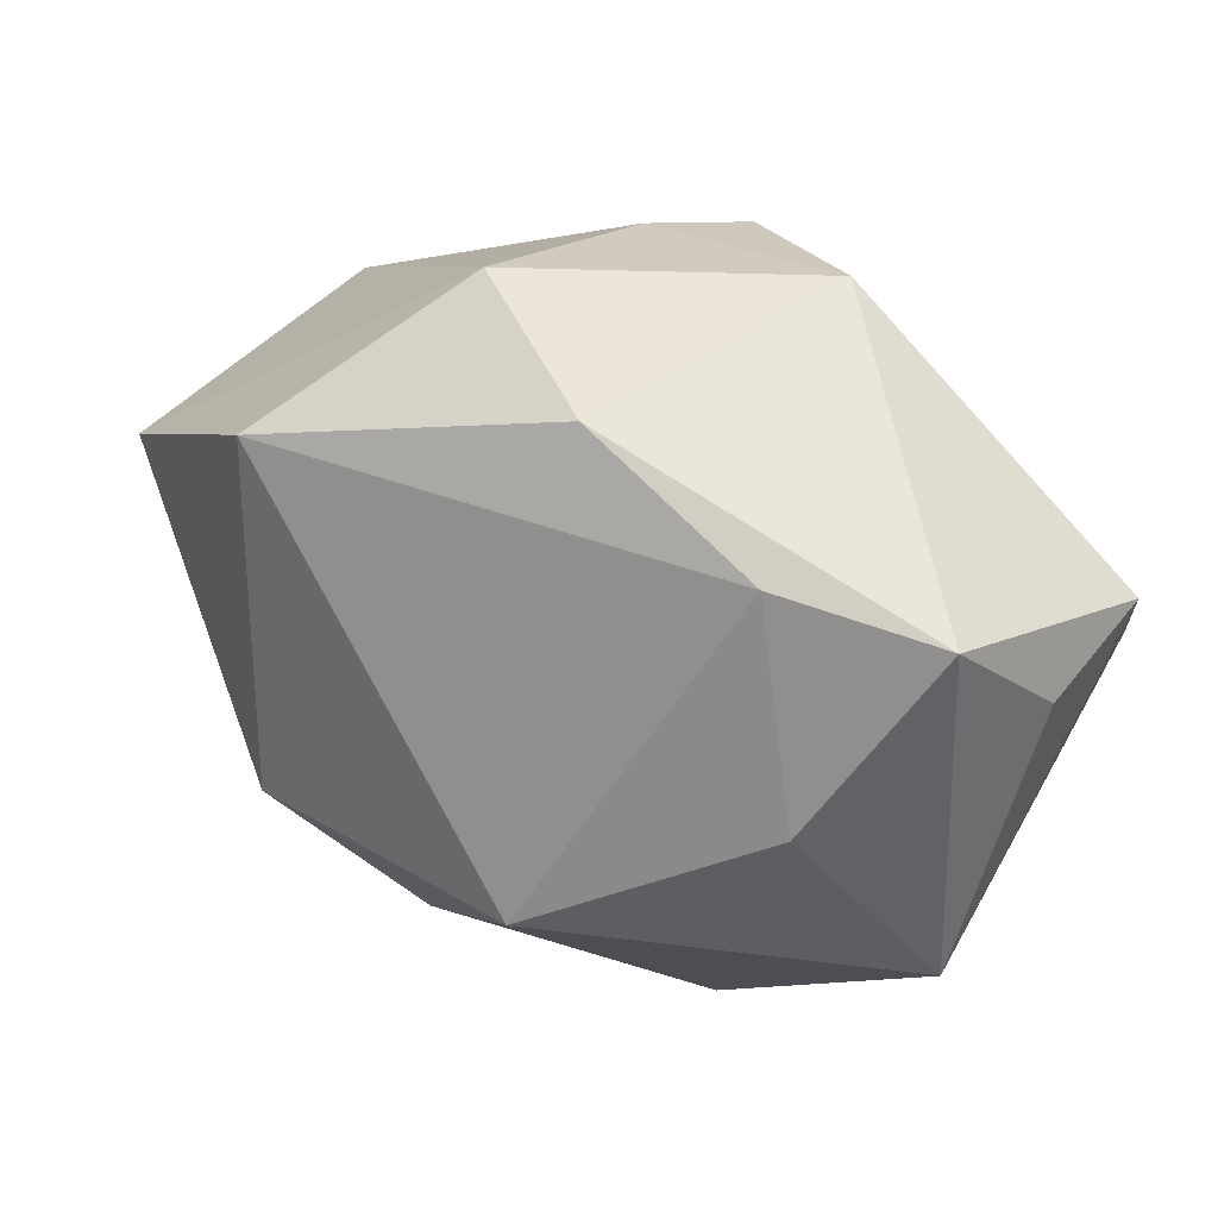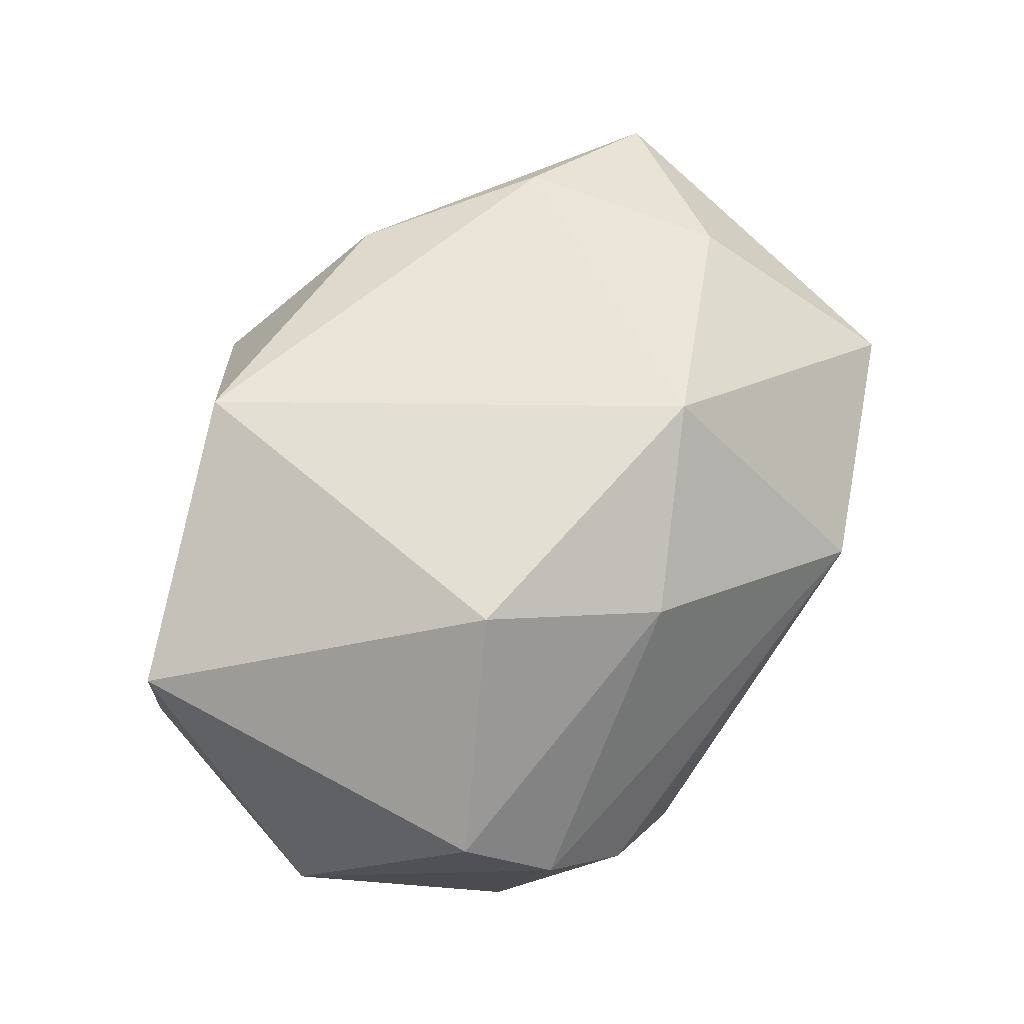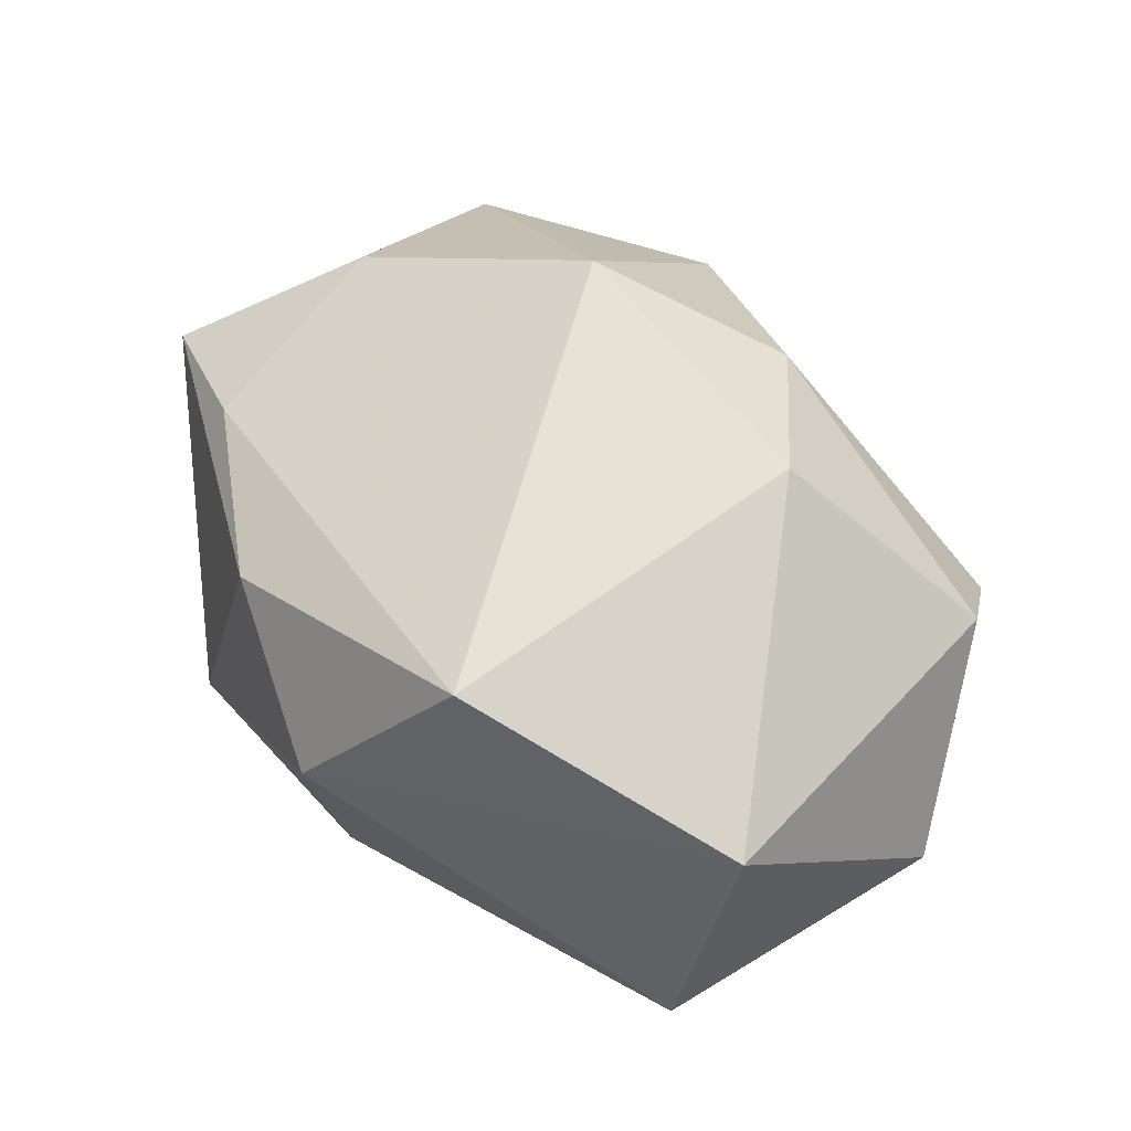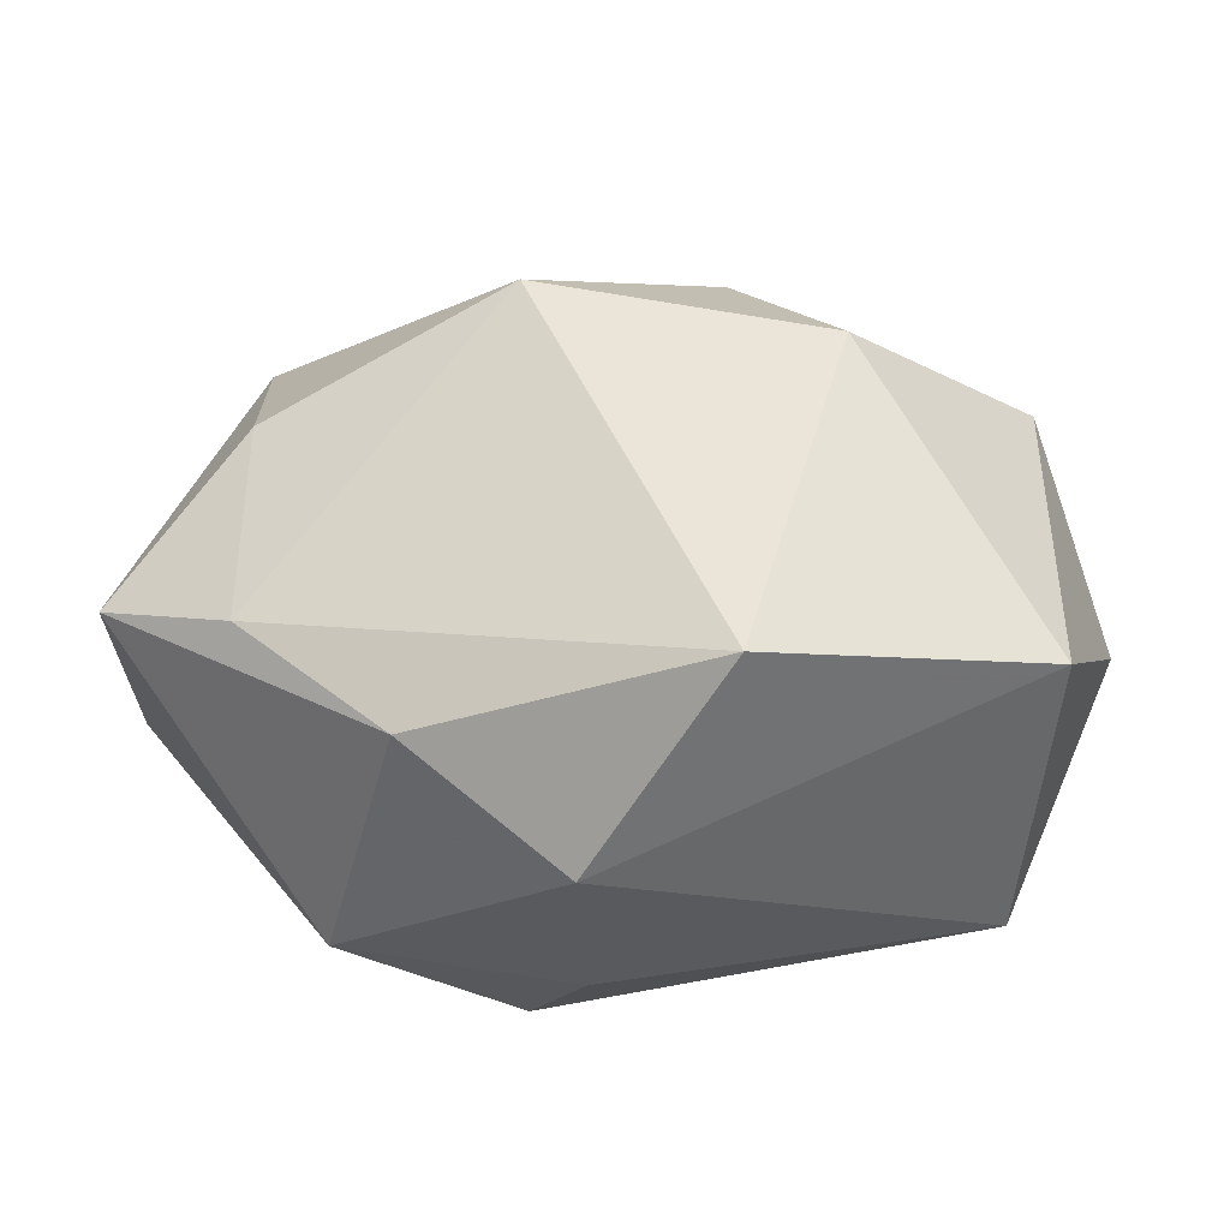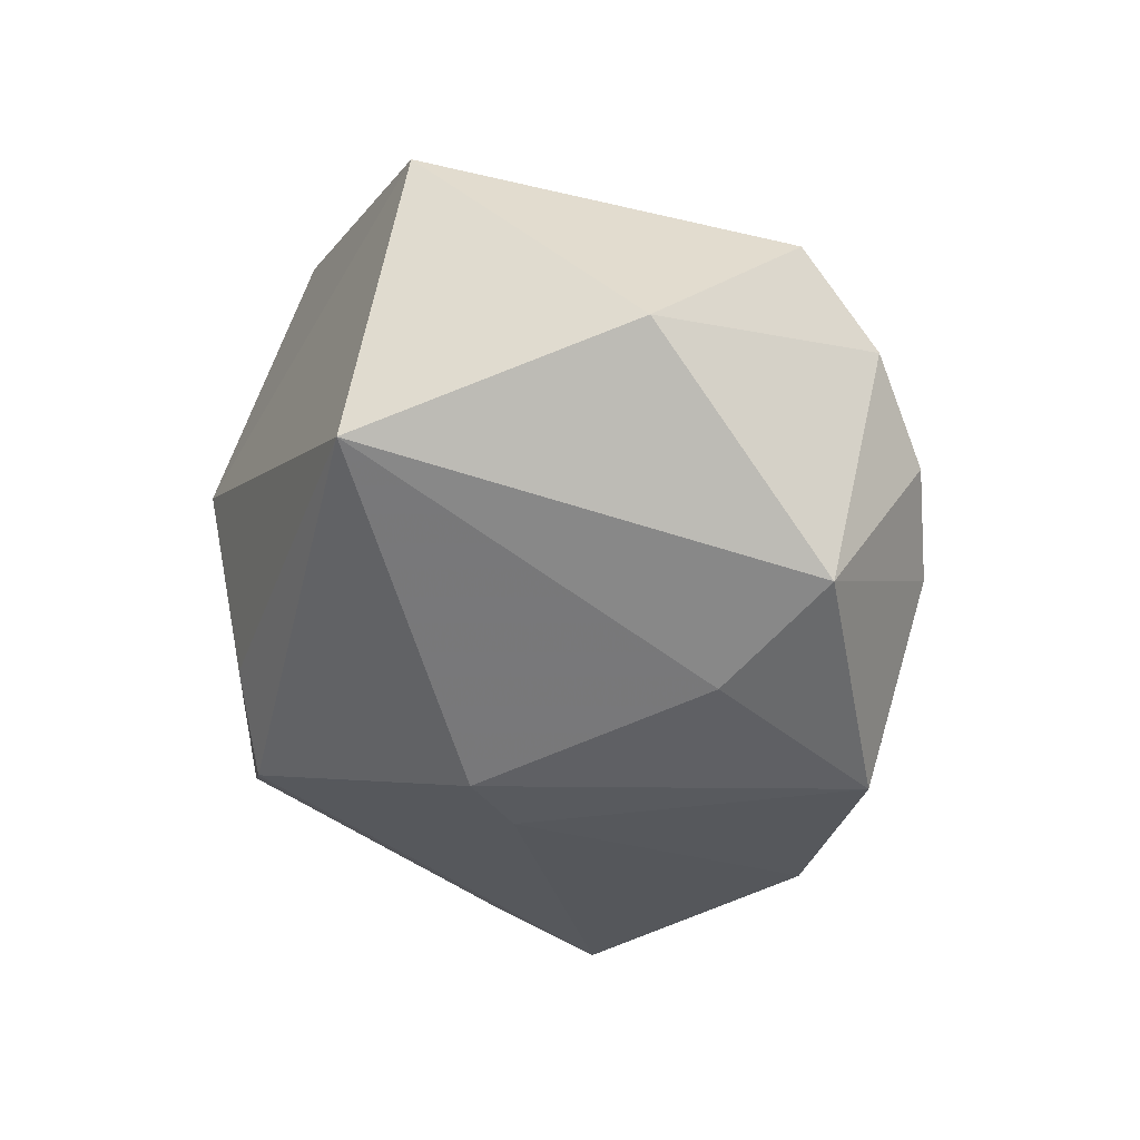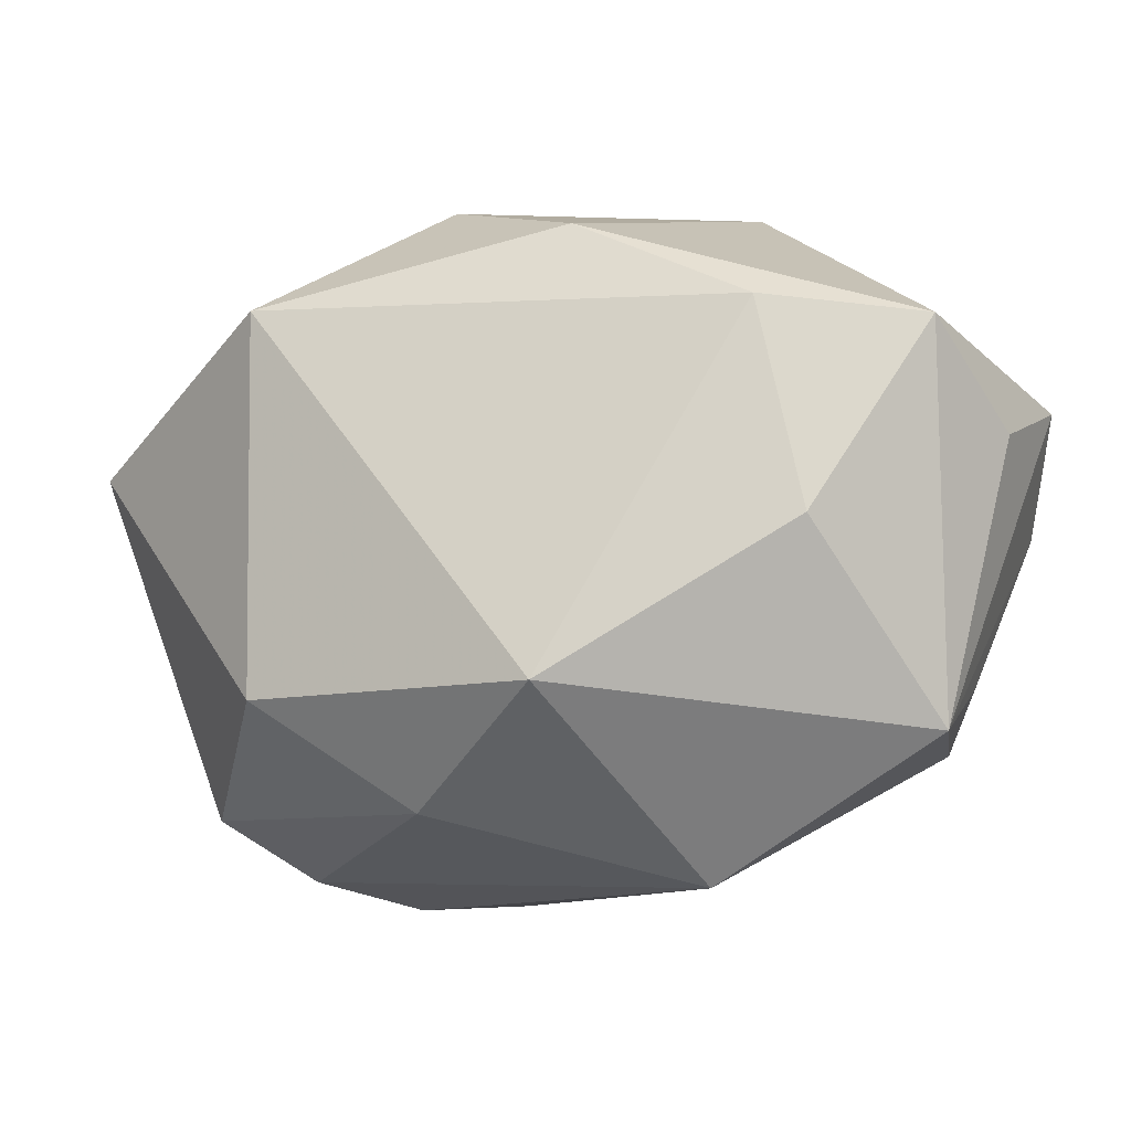
<metadata>
{"format":"obj","ext":"obj","renderer":"f3d","projection":"perspective","resolution":1024,"background":"white","views":[{"elev":38.0,"azim":41.9,"up":"+Y"},{"elev":70.4,"azim":-45.3,"up":"+Z"},{"elev":58.6,"azim":-122.0,"up":"+Z"},{"elev":46.1,"azim":-160.2,"up":"+Z"},{"elev":-31.0,"azim":-82.7,"up":"+Z"},{"elev":-2.8,"azim":31.2,"up":"+Y"}]}
</metadata>
<code>
v -0.03748 0.007973 0.01706
v -0.02792 -0.0221 0.01284
v 0.01197 -0.00975 0.02563
v -0.01437 -0.01139 0.02649
v 0.03477 -0.0105 -0.006863
v 0.02419 0.02054 0.01215
v 0.0396 0.009835 -0.00258
v -0.009134 -0.03022 -0.007795
v -0.001343 0.004648 -0.02396
v -0.004236 -0.0246 -0.02396
v 0.03902 0.01252 -0.01385
v 0.00795 0.02748 0.01273
v -0.03871 -0.01079 -0.0008955
v -0.01645 0.02077 0.02369
v 0.01338 0.03087 -0.01096
v -0.007059 0.0274 -0.01114
v -0.01756 -0.01361 -0.0212
v -0.007599 0.03087 0.006134
v 0.02963 -0.01623 -0.01358
v -0.03663 0.01287 -0.008342
v -0.001711 0.02654 -0.01829
v -0.008848 0.007073 -0.02396
v 0.03727 -0.01369 0.004808
v 0.03022 0.002942 0.01523
v -0.02492 -0.02297 -0.01662
v 0.0372 0.01869 0.006724
v 0.01796 -0.02642 0.007674
v 0.03425 0.002356 -0.02135
v 0.01458 -0.01815 -0.02291
v -0.001831 -0.02045 0.02045
v -0.01627 -0.03047 -0.001584
v -0.02279 -0.02773 0.005533
f 2 1 13
f 15 26 11
f 18 1 14
f 20 1 18
f 13 1 20
f 27 23 3
f 11 26 7
f 7 23 11
f 26 23 7
f 3 23 24
f 24 23 26
f 11 23 28
f 29 9 28
f 18 14 12
f 12 15 18
f 26 15 12
f 3 14 4
f 4 14 1
f 1 2 4
f 22 20 21
f 21 9 22
f 21 28 9
f 21 15 11
f 11 28 21
f 32 2 13
f 23 27 19
f 29 28 19
f 6 24 26
f 26 12 6
f 6 12 14
f 6 14 3
f 3 24 6
f 30 4 2
f 2 32 30
f 30 32 27
f 30 27 3
f 3 4 30
f 25 32 13
f 13 20 25
f 16 20 18
f 16 21 20
f 18 15 16
f 15 21 16
f 8 27 31
f 27 32 31
f 31 25 8
f 32 25 31
f 5 28 23
f 23 19 5
f 5 19 28
f 8 25 10
f 10 27 8
f 29 19 10
f 10 19 27
f 22 9 10
f 10 9 29
f 22 10 17
f 17 10 25
f 17 20 22
f 17 25 20

</code>
